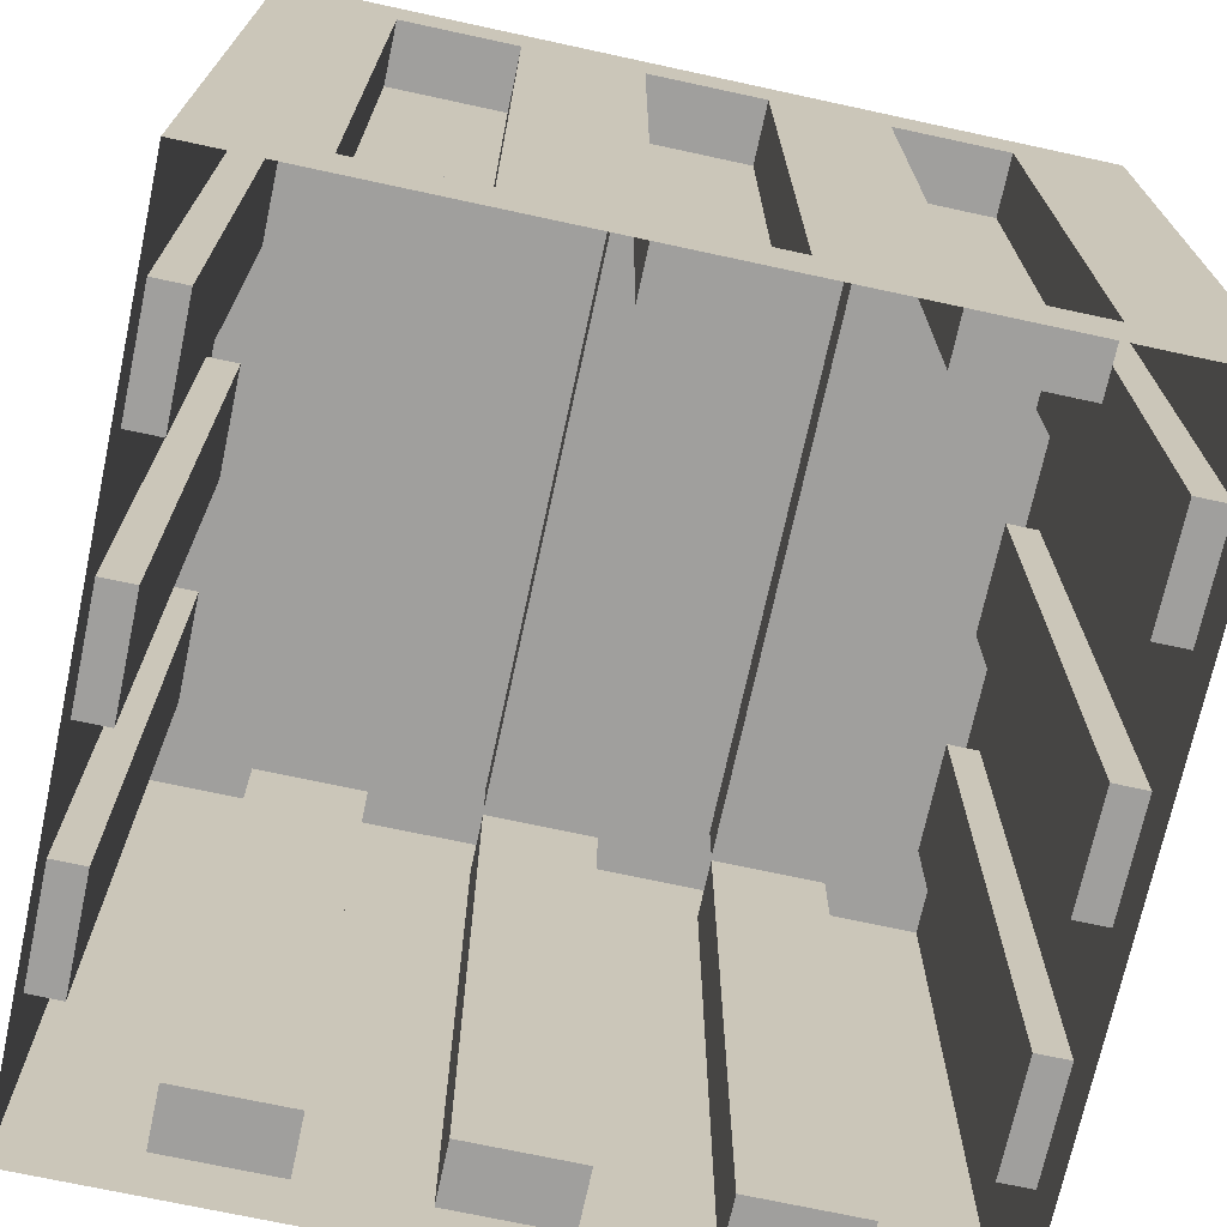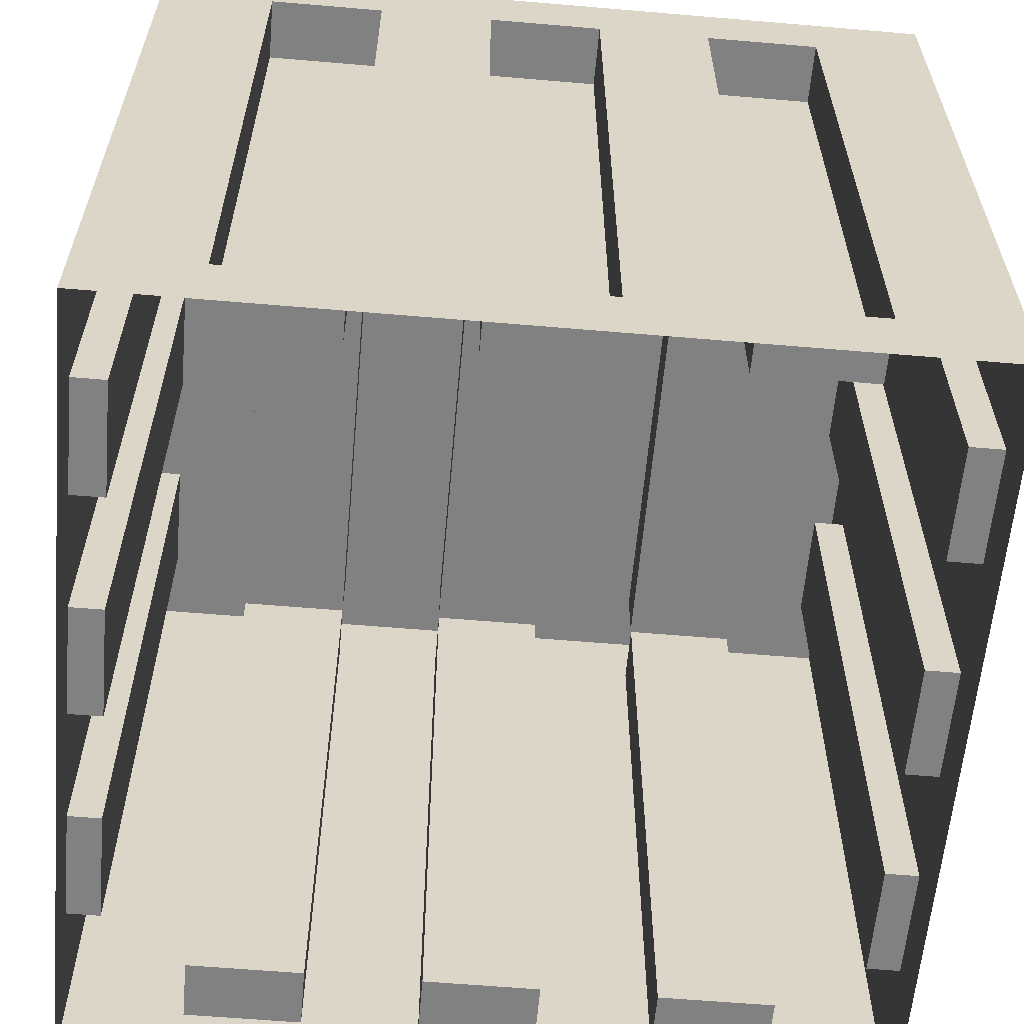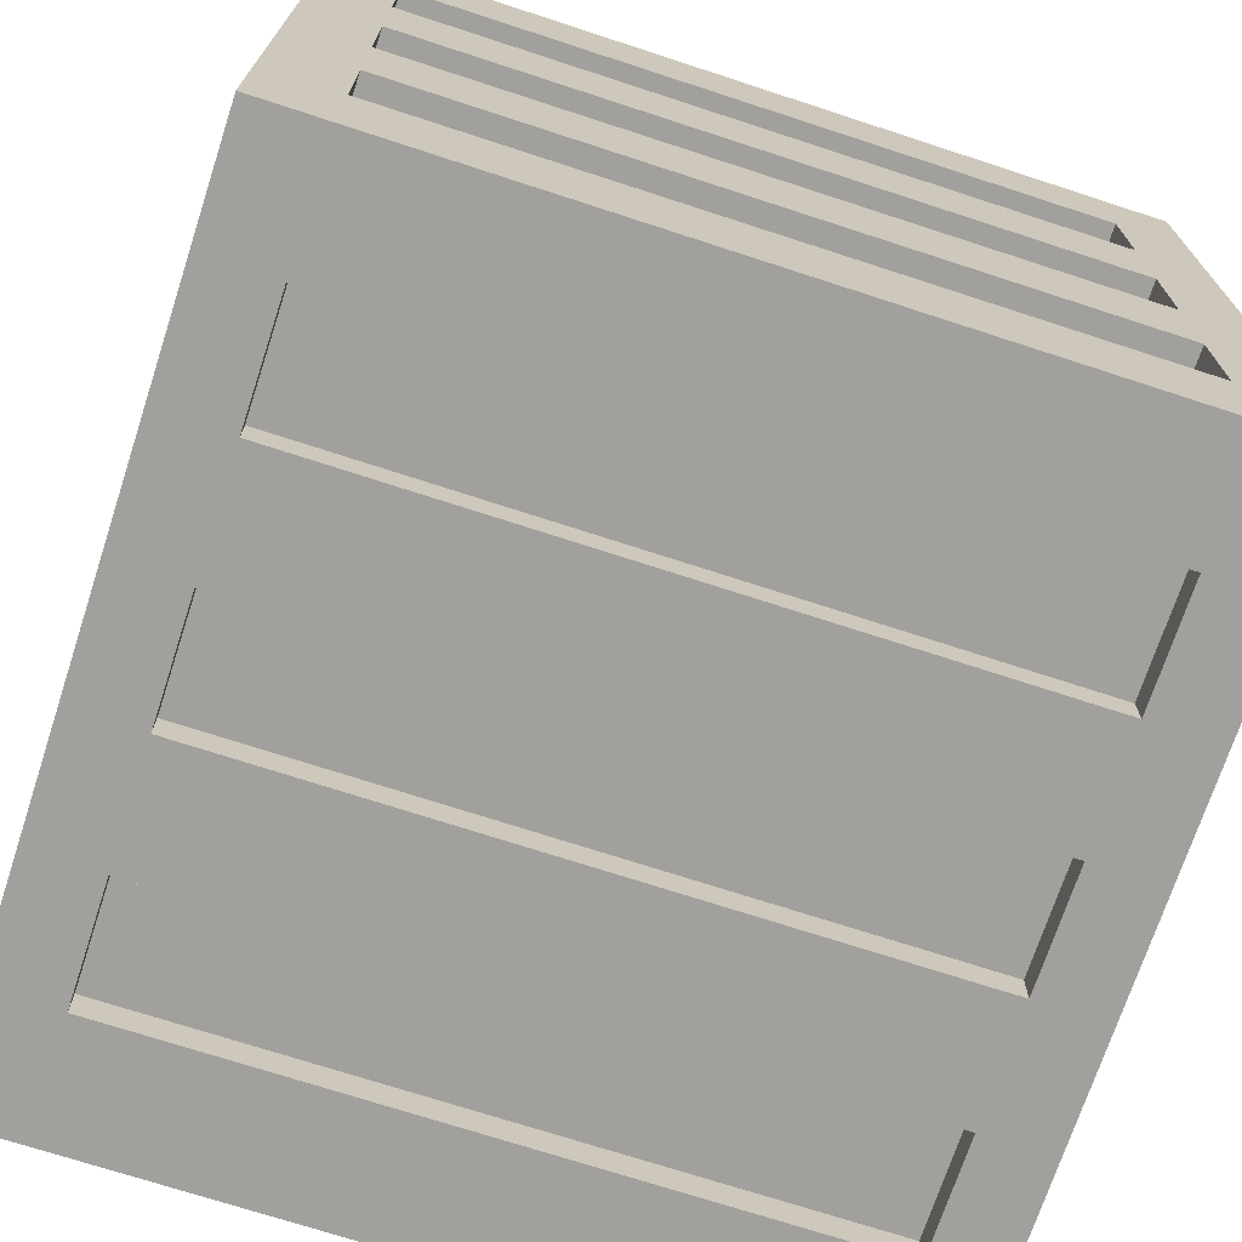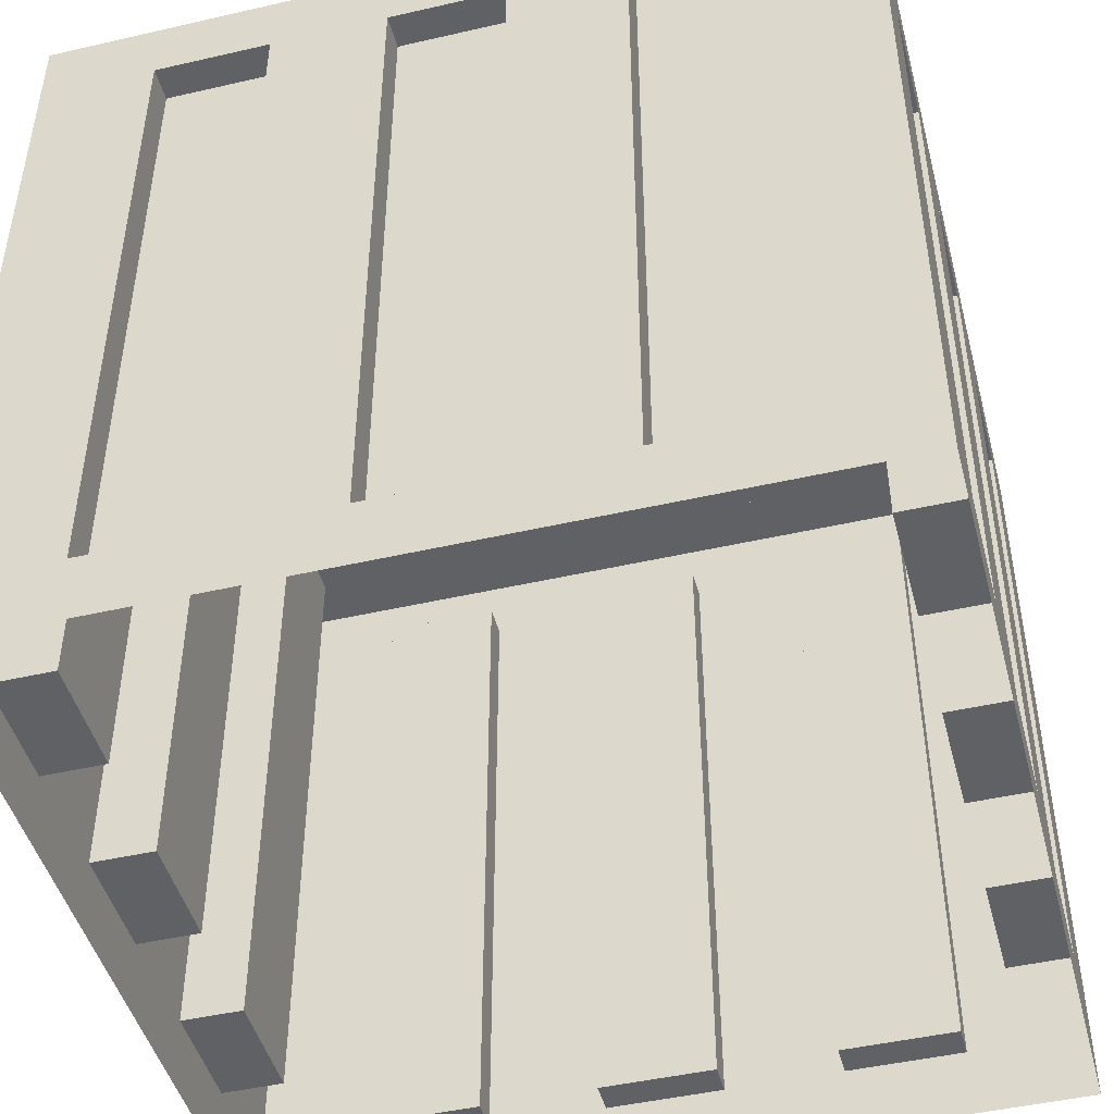
<metadata>
{"format":"obj","ext":"obj","renderer":"f3d","projection":"perspective","resolution":1024,"background":"white","views":[{"elev":-71.4,"azim":77.8,"up":"+Y"},{"elev":-60.4,"azim":-95.0,"up":"+Y"},{"elev":-71.6,"azim":71.9,"up":"+Z"},{"elev":-46.4,"azim":-165.3,"up":"+Y"}]}
</metadata>
<code>
g pCube1038
v -0.05357 -0.1037 0.1148
v -0.08929 -0.1037 0.1148
v -0.08929 0.1037 0.1148
v -0.05357 0.1037 0.1148
v 0.01786 -0.1037 0.1148
v -0.01786 -0.1037 0.1148
v -0.01786 0.1037 0.1148
v 0.01786 0.1037 0.1148
v 0.08929 -0.1037 0.1148
v 0.05357 -0.1037 0.1148
v 0.05357 0.1037 0.1148
v 0.08929 0.1037 0.1148
v -0.1054 0.1058 0.05357
v 0.106 0.1058 0.05357
v 0.106 0.1058 0.08929
v -0.1054 0.1058 0.08929
v -0.1054 0.1058 -0.01786
v 0.106 0.1058 -0.01786
v 0.106 0.1058 0.01786
v -0.1054 0.1058 0.01786
v -0.1054 0.1058 -0.08929
v 0.106 0.1058 -0.08929
v 0.106 0.1058 -0.05357
v -0.1054 0.1058 -0.05357
v -0.05357 0.1037 -0.1147
v -0.08929 0.1037 -0.1147
v -0.08929 -0.1037 -0.1147
v -0.05357 -0.1037 -0.1147
v 0.01786 0.1037 -0.1147
v -0.01786 0.1037 -0.1147
v -0.01786 -0.1037 -0.1147
v 0.01786 -0.1037 -0.1147
v 0.08929 0.1037 -0.1147
v 0.05357 0.1037 -0.1147
v 0.05357 -0.1037 -0.1147
v 0.08929 -0.1037 -0.1147
v 0.1058 -0.1037 -0.05357
v 0.1058 0.1037 -0.05357
v 0.1058 0.1037 -0.08929
v 0.1058 -0.1037 -0.08929
v 0.1058 -0.1037 0.01786
v 0.1058 0.1037 0.01786
v 0.1058 0.1037 -0.01786
v 0.1058 -0.1037 -0.01786
v 0.1058 -0.1037 0.08929
v 0.1058 0.1037 0.08929
v 0.1058 0.1037 0.05357
v 0.1058 -0.1037 0.05357
v -0.1058 -0.1037 -0.05357
v -0.1058 -0.1037 -0.08929
v -0.1058 0.1037 -0.08929
v -0.1058 0.1037 -0.05357
v -0.1058 -0.1037 0.01786
v -0.1058 -0.1037 -0.01786
v -0.1058 0.1037 -0.01786
v -0.1058 0.1037 0.01786
v -0.1058 -0.1037 0.08929
v -0.1058 -0.1037 0.05357
v -0.1058 0.1037 0.05357
v -0.1058 0.1037 0.08929
v -0.08929 -0.1037 0.125
v -0.08929 -0.1037 0.1148
v -0.05357 -0.1037 0.1148
v -0.05357 -0.1037 0.125
v -0.05357 -0.1037 0.1148
v -0.05357 0.1037 0.1148
v -0.05357 0.1037 0.125
v -0.05357 -0.1037 0.125
v -0.05357 0.1037 0.125
v -0.05357 0.1037 0.1148
v -0.08929 0.1037 0.1148
v -0.08929 0.1037 0.125
v -0.08929 -0.1037 0.1148
v -0.08929 -0.1037 0.125
v -0.08929 0.1037 0.125
v -0.08929 0.1037 0.1148
v -0.01786 -0.1037 0.125
v -0.01786 -0.1037 0.1148
v 0.01786 -0.1037 0.1148
v 0.01786 -0.1037 0.125
v 0.01786 -0.1037 0.1148
v 0.01786 0.1037 0.1148
v 0.01786 0.1037 0.125
v 0.01786 -0.1037 0.125
v 0.01786 0.1037 0.125
v 0.01786 0.1037 0.1148
v -0.01786 0.1037 0.1148
v -0.01786 0.1037 0.125
v -0.01786 -0.1037 0.1148
v -0.01786 -0.1037 0.125
v -0.01786 0.1037 0.125
v -0.01786 0.1037 0.1148
v 0.05357 -0.1037 0.125
v 0.05357 -0.1037 0.1148
v 0.08929 -0.1037 0.1148
v 0.08929 -0.1037 0.125
v 0.08929 -0.1037 0.1148
v 0.08929 0.1037 0.1148
v 0.08929 0.1037 0.125
v 0.08929 -0.1037 0.125
v 0.08929 0.1037 0.125
v 0.08929 0.1037 0.1148
v 0.05357 0.1037 0.1148
v 0.05357 0.1037 0.125
v 0.05357 -0.1037 0.1148
v 0.05357 -0.1037 0.125
v 0.05357 0.1037 0.125
v 0.05357 0.1037 0.1148
v -0.1054 0.1058 0.08929
v 0.106 0.1058 0.08929
v 0.106 0.125 0.08929
v -0.1054 0.125 0.08929
v -0.1054 0.125 0.05357
v -0.1054 0.1058 0.05357
v -0.1054 0.1058 0.08929
v -0.1054 0.125 0.08929
v 0.106 0.125 0.08929
v 0.106 0.1058 0.08929
v 0.106 0.1058 0.05357
v 0.106 0.125 0.05357
v -0.1054 0.1058 0.05357
v -0.1054 0.125 0.05357
v 0.106 0.125 0.05357
v 0.106 0.1058 0.05357
v -0.1054 0.1058 0.01786
v 0.106 0.1058 0.01786
v 0.106 0.125 0.01786
v -0.1054 0.125 0.01786
v -0.1054 0.125 -0.01786
v -0.1054 0.1058 -0.01786
v -0.1054 0.1058 0.01786
v -0.1054 0.125 0.01786
v 0.106 0.125 0.01786
v 0.106 0.1058 0.01786
v 0.106 0.1058 -0.01786
v 0.106 0.125 -0.01786
v -0.1054 0.1058 -0.01786
v -0.1054 0.125 -0.01786
v 0.106 0.125 -0.01786
v 0.106 0.1058 -0.01786
v -0.1054 0.1058 -0.05357
v 0.106 0.1058 -0.05357
v 0.106 0.125 -0.05357
v -0.1054 0.125 -0.05357
v -0.1054 0.125 -0.08929
v -0.1054 0.1058 -0.08929
v -0.1054 0.1058 -0.05357
v -0.1054 0.125 -0.05357
v 0.106 0.125 -0.05357
v 0.106 0.1058 -0.05357
v 0.106 0.1058 -0.08929
v 0.106 0.125 -0.08929
v -0.1054 0.1058 -0.08929
v -0.1054 0.125 -0.08929
v 0.106 0.125 -0.08929
v 0.106 0.1058 -0.08929
v -0.08929 0.1037 -0.125
v -0.08929 0.1037 -0.1147
v -0.05357 0.1037 -0.1147
v -0.05357 0.1037 -0.125
v -0.05357 0.1037 -0.1147
v -0.05357 -0.1037 -0.1147
v -0.05357 -0.1037 -0.125
v -0.05357 0.1037 -0.125
v -0.05357 -0.1037 -0.125
v -0.05357 -0.1037 -0.1147
v -0.08929 -0.1037 -0.1147
v -0.08929 -0.1037 -0.125
v -0.08929 0.1037 -0.1147
v -0.08929 0.1037 -0.125
v -0.08929 -0.1037 -0.125
v -0.08929 -0.1037 -0.1147
v -0.01786 0.1037 -0.125
v -0.01786 0.1037 -0.1147
v 0.01786 0.1037 -0.1147
v 0.01786 0.1037 -0.125
v 0.01786 0.1037 -0.1147
v 0.01786 -0.1037 -0.1147
v 0.01786 -0.1037 -0.125
v 0.01786 0.1037 -0.125
v 0.01786 -0.1037 -0.125
v 0.01786 -0.1037 -0.1147
v -0.01786 -0.1037 -0.1147
v -0.01786 -0.1037 -0.125
v -0.01786 0.1037 -0.1147
v -0.01786 0.1037 -0.125
v -0.01786 -0.1037 -0.125
v -0.01786 -0.1037 -0.1147
v 0.05357 0.1037 -0.125
v 0.05357 0.1037 -0.1147
v 0.08929 0.1037 -0.1147
v 0.08929 0.1037 -0.125
v 0.08929 0.1037 -0.1147
v 0.08929 -0.1037 -0.1147
v 0.08929 -0.1037 -0.125
v 0.08929 0.1037 -0.125
v 0.08929 -0.1037 -0.125
v 0.08929 -0.1037 -0.1147
v 0.05357 -0.1037 -0.1147
v 0.05357 -0.1037 -0.125
v 0.05357 0.1037 -0.1147
v 0.05357 0.1037 -0.125
v 0.05357 -0.1037 -0.125
v 0.05357 -0.1037 -0.1147
v 0.125 -0.1037 -0.05357
v 0.1058 -0.1037 -0.05357
v 0.1058 -0.1037 -0.08929
v 0.125 -0.1037 -0.08929
v 0.1058 -0.1037 -0.08929
v 0.1058 0.1037 -0.08929
v 0.125 0.1037 -0.08929
v 0.125 -0.1037 -0.08929
v 0.125 0.1037 -0.08929
v 0.1058 0.1037 -0.08929
v 0.1058 0.1037 -0.05357
v 0.125 0.1037 -0.05357
v 0.1058 -0.1037 -0.05357
v 0.125 -0.1037 -0.05357
v 0.125 0.1037 -0.05357
v 0.1058 0.1037 -0.05357
v 0.125 -0.1037 0.01786
v 0.1058 -0.1037 0.01786
v 0.1058 -0.1037 -0.01786
v 0.125 -0.1037 -0.01786
v 0.1058 -0.1037 -0.01786
v 0.1058 0.1037 -0.01786
v 0.125 0.1037 -0.01786
v 0.125 -0.1037 -0.01786
v 0.125 0.1037 -0.01786
v 0.1058 0.1037 -0.01786
v 0.1058 0.1037 0.01786
v 0.125 0.1037 0.01786
v 0.1058 -0.1037 0.01786
v 0.125 -0.1037 0.01786
v 0.125 0.1037 0.01786
v 0.1058 0.1037 0.01786
v 0.125 -0.1037 0.08929
v 0.1058 -0.1037 0.08929
v 0.1058 -0.1037 0.05357
v 0.125 -0.1037 0.05357
v 0.1058 -0.1037 0.05357
v 0.1058 0.1037 0.05357
v 0.125 0.1037 0.05357
v 0.125 -0.1037 0.05357
v 0.125 0.1037 0.05357
v 0.1058 0.1037 0.05357
v 0.1058 0.1037 0.08929
v 0.125 0.1037 0.08929
v 0.1058 -0.1037 0.08929
v 0.125 -0.1037 0.08929
v 0.125 0.1037 0.08929
v 0.1058 0.1037 0.08929
v -0.125 -0.1037 -0.08929
v -0.1058 -0.1037 -0.08929
v -0.1058 -0.1037 -0.05357
v -0.125 -0.1037 -0.05357
v -0.1058 -0.1037 -0.05357
v -0.1058 0.1037 -0.05357
v -0.125 0.1037 -0.05357
v -0.125 -0.1037 -0.05357
v -0.125 0.1037 -0.05357
v -0.1058 0.1037 -0.05357
v -0.1058 0.1037 -0.08929
v -0.125 0.1037 -0.08929
v -0.1058 -0.1037 -0.08929
v -0.125 -0.1037 -0.08929
v -0.125 0.1037 -0.08929
v -0.1058 0.1037 -0.08929
v -0.125 -0.1037 -0.01786
v -0.1058 -0.1037 -0.01786
v -0.1058 -0.1037 0.01786
v -0.125 -0.1037 0.01786
v -0.1058 -0.1037 0.01786
v -0.1058 0.1037 0.01786
v -0.125 0.1037 0.01786
v -0.125 -0.1037 0.01786
v -0.125 0.1037 0.01786
v -0.1058 0.1037 0.01786
v -0.1058 0.1037 -0.01786
v -0.125 0.1037 -0.01786
v -0.1058 -0.1037 -0.01786
v -0.125 -0.1037 -0.01786
v -0.125 0.1037 -0.01786
v -0.1058 0.1037 -0.01786
v -0.125 -0.1037 0.05357
v -0.1058 -0.1037 0.05357
v -0.1058 -0.1037 0.08929
v -0.125 -0.1037 0.08929
v -0.1058 -0.1037 0.08929
v -0.1058 0.1037 0.08929
v -0.125 0.1037 0.08929
v -0.125 -0.1037 0.08929
v -0.125 0.1037 0.08929
v -0.1058 0.1037 0.08929
v -0.1058 0.1037 0.05357
v -0.125 0.1037 0.05357
v -0.1058 -0.1037 0.05357
v -0.125 -0.1037 0.05357
v -0.125 0.1037 0.05357
v -0.1058 0.1037 0.05357
v -0.125 -0.125 0.125
v -0.08929 -0.1037 0.125
v -0.05357 -0.1037 0.125
v -0.08929 0.1037 0.125
v -0.125 0.125 0.125
v -0.05357 0.1037 0.125
v -0.01786 -0.1037 0.125
v 0.125 -0.125 0.125
v -0.01786 0.1037 0.125
v 0.01786 0.1037 0.125
v 0.125 0.125 0.125
v 0.01786 -0.1037 0.125
v 0.05357 0.1037 0.125
v 0.05357 -0.1037 0.125
v 0.08929 0.1037 0.125
v 0.08929 -0.1037 0.125
v -0.1054 0.125 0.08929
v 0.106 0.125 0.08929
v 0.125 0.125 0.125
v 0.106 0.125 0.05357
v -0.125 0.125 0.125
v 0.106 0.125 0.01786
v 0.125 0.125 -0.125
v -0.1054 0.125 0.01786
v -0.1054 0.125 0.05357
v -0.1054 0.125 -0.01786
v -0.125 0.125 -0.125
v 0.106 0.125 -0.01786
v -0.1054 0.125 -0.05357
v 0.106 0.125 -0.05357
v -0.1054 0.125 -0.08929
v 0.106 0.125 -0.08929
v -0.125 0.125 -0.125
v -0.08929 0.1037 -0.125
v -0.05357 0.1037 -0.125
v -0.08929 -0.1037 -0.125
v -0.125 -0.125 -0.125
v -0.05357 -0.1037 -0.125
v -0.01786 0.1037 -0.125
v 0.125 0.125 -0.125
v -0.01786 -0.1037 -0.125
v 0.01786 -0.1037 -0.125
v 0.125 -0.125 -0.125
v 0.01786 0.1037 -0.125
v 0.05357 -0.1037 -0.125
v 0.05357 0.1037 -0.125
v 0.08929 -0.1037 -0.125
v 0.08929 0.1037 -0.125
v 0.125 -0.1037 -0.01786
v 0.125 0.1037 -0.05357
v 0.125 -0.1037 -0.05357
v 0.125 -0.1037 -0.08929
v 0.125 0.1037 -0.01786
v 0.125 0.125 -0.125
v 0.125 0.1037 -0.08929
v 0.125 0.1037 0.01786
v 0.125 -0.125 -0.125
v 0.125 -0.1037 0.01786
v 0.125 -0.125 0.125
v 0.125 0.125 0.125
v 0.125 -0.1037 0.05357
v 0.125 -0.1037 0.08929
v 0.125 0.1037 0.05357
v 0.125 0.1037 0.08929
v -0.125 -0.125 -0.125
v -0.125 -0.1037 -0.08929
v -0.125 -0.1037 -0.05357
v -0.125 0.1037 -0.08929
v -0.125 0.125 -0.125
v -0.125 0.1037 -0.01786
v -0.125 0.1037 -0.05357
v -0.125 0.125 0.125
v -0.125 -0.1037 -0.01786
v -0.125 -0.125 0.125
v -0.125 0.1037 0.01786
v -0.125 -0.1037 0.01786
v -0.125 0.1037 0.05357
v -0.125 0.1037 0.08929
v -0.125 -0.1037 0.05357
v -0.125 -0.1037 0.08929
g pCube1038_0
f 3 2 1
f 4 3 1
f 7 6 5
f 8 7 5
f 11 10 9
f 12 11 9
f 15 14 13
f 16 15 13
f 19 18 17
f 20 19 17
f 23 22 21
f 24 23 21
f 27 26 25
f 28 27 25
f 31 30 29
f 32 31 29
f 35 34 33
f 36 35 33
f 39 38 37
f 40 39 37
f 43 42 41
f 44 43 41
f 47 46 45
f 48 47 45
f 51 50 49
f 52 51 49
f 55 54 53
f 56 55 53
f 59 58 57
f 60 59 57
f 63 62 61
f 64 63 61
f 67 66 65
f 68 67 65
f 71 70 69
f 72 71 69
f 75 74 73
f 76 75 73
f 79 78 77
f 80 79 77
f 83 82 81
f 84 83 81
f 87 86 85
f 88 87 85
f 91 90 89
f 92 91 89
f 95 94 93
f 96 95 93
f 99 98 97
f 100 99 97
f 103 102 101
f 104 103 101
f 107 106 105
f 108 107 105
f 111 110 109
f 112 111 109
f 115 114 113
f 116 115 113
f 119 118 117
f 120 119 117
f 123 122 121
f 124 123 121
f 127 126 125
f 128 127 125
f 131 130 129
f 132 131 129
f 135 134 133
f 136 135 133
f 139 138 137
f 140 139 137
f 143 142 141
f 144 143 141
f 147 146 145
f 148 147 145
f 151 150 149
f 152 151 149
f 155 154 153
f 156 155 153
f 159 158 157
f 160 159 157
f 163 162 161
f 164 163 161
f 167 166 165
f 168 167 165
f 171 170 169
f 172 171 169
f 175 174 173
f 176 175 173
f 179 178 177
f 180 179 177
f 183 182 181
f 184 183 181
f 187 186 185
f 188 187 185
f 191 190 189
f 192 191 189
f 195 194 193
f 196 195 193
f 199 198 197
f 200 199 197
f 203 202 201
f 204 203 201
f 207 206 205
f 208 207 205
f 211 210 209
f 212 211 209
f 215 214 213
f 216 215 213
f 219 218 217
f 220 219 217
f 223 222 221
f 224 223 221
f 227 226 225
f 228 227 225
f 231 230 229
f 232 231 229
f 235 234 233
f 236 235 233
f 239 238 237
f 240 239 237
f 243 242 241
f 244 243 241
f 247 246 245
f 248 247 245
f 251 250 249
f 252 251 249
f 255 254 253
f 256 255 253
f 259 258 257
f 260 259 257
f 263 262 261
f 264 263 261
f 267 266 265
f 268 267 265
f 271 270 269
f 272 271 269
f 275 274 273
f 276 275 273
f 279 278 277
f 280 279 277
f 283 282 281
f 284 283 281
f 287 286 285
f 288 287 285
f 291 290 289
f 292 291 289
f 295 294 293
f 296 295 293
f 299 298 297
f 300 299 297
f 303 302 301
f 301 302 304
f 305 301 304
f 304 306 305
f 307 303 301
f 307 301 308
f 306 303 309
f 303 307 309
f 306 309 305
f 309 310 305
f 310 311 305
f 312 307 308
f 310 312 313
f 310 313 311
f 312 314 313
f 312 308 314
f 313 315 311
f 308 316 314
f 316 308 311
f 315 316 311
f 319 318 317
f 320 318 319
f 321 319 317
f 322 320 319
f 322 319 323
f 320 322 324
f 321 317 324
f 325 320 324
f 317 325 324
f 321 324 326
f 327 321 326
f 328 322 323
f 326 328 329
f 327 326 329
f 328 330 329
f 330 328 323
f 331 327 329
f 332 330 323
f 332 323 327
f 331 332 327
f 335 334 333
f 333 334 336
f 337 333 336
f 336 338 337
f 339 335 333
f 339 333 340
f 338 335 341
f 335 339 341
f 338 341 337
f 341 342 337
f 342 343 337
f 344 339 340
f 342 344 345
f 342 345 343
f 344 346 345
f 344 340 346
f 345 347 343
f 340 348 346
f 348 340 343
f 347 348 343
f 351 350 349
f 352 351 349
f 350 353 349
f 353 350 354
f 350 355 354
f 354 355 352
f 356 353 354
f 357 352 349
f 357 354 352
f 357 349 358
f 359 357 358
f 360 356 354
f 359 358 361
f 358 356 361
f 362 359 361
f 359 362 360
f 356 363 361
f 362 364 360
f 364 363 356
f 360 364 356
f 367 366 365
f 365 366 368
f 369 365 368
f 369 368 370
f 368 371 370
f 371 367 370
f 369 370 372
f 373 367 365
f 367 373 370
f 373 365 374
f 370 375 372
f 376 373 374
f 375 377 372
f 375 376 377
f 377 378 372
f 372 378 374
f 376 379 377
f 376 374 379
f 378 380 374
f 374 380 379

</code>
